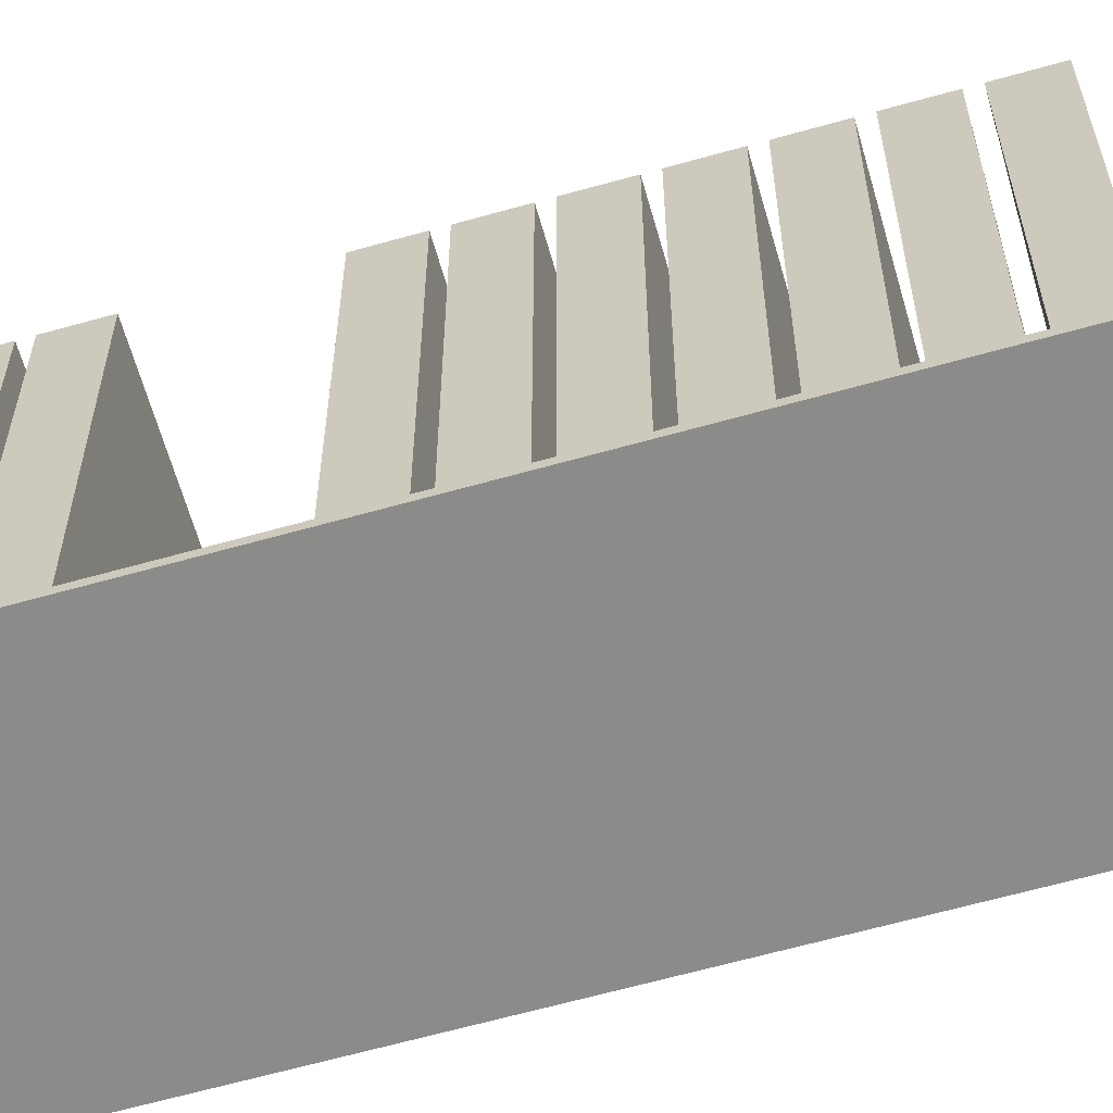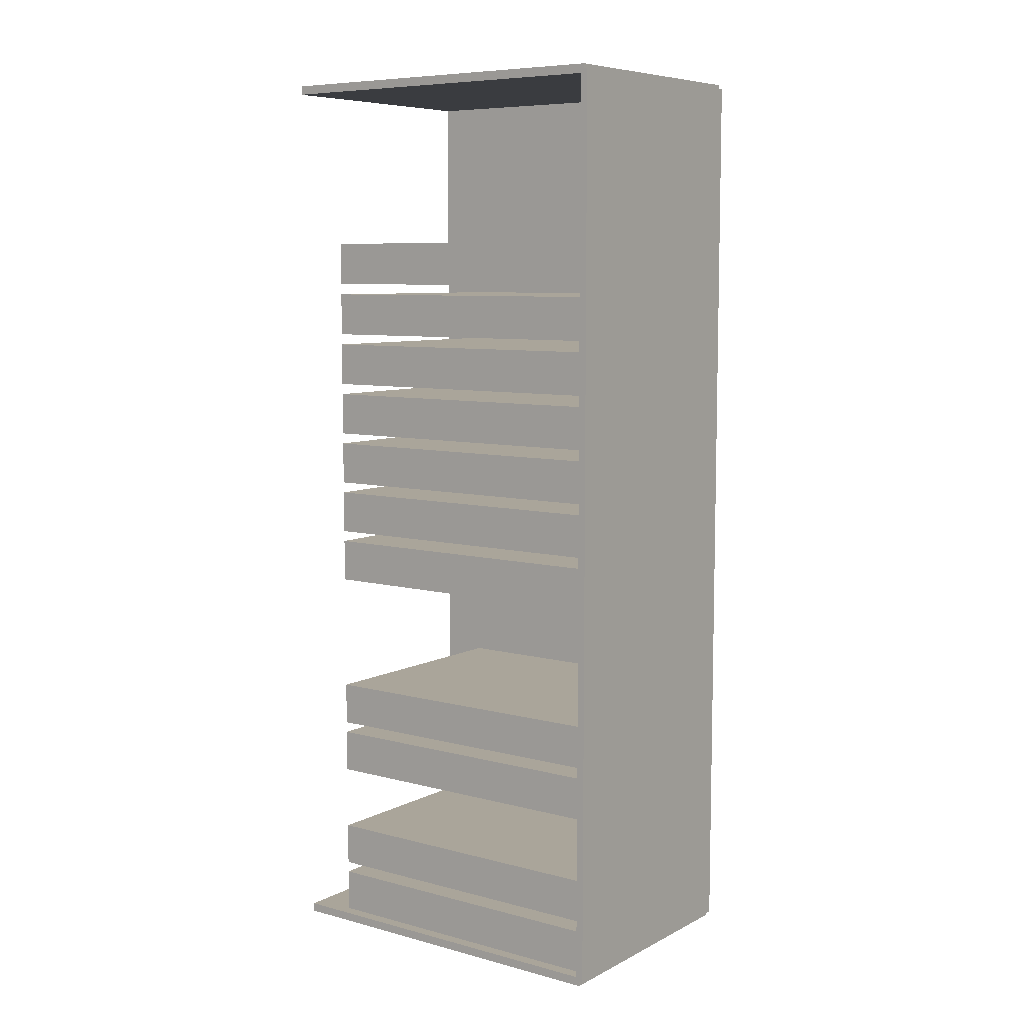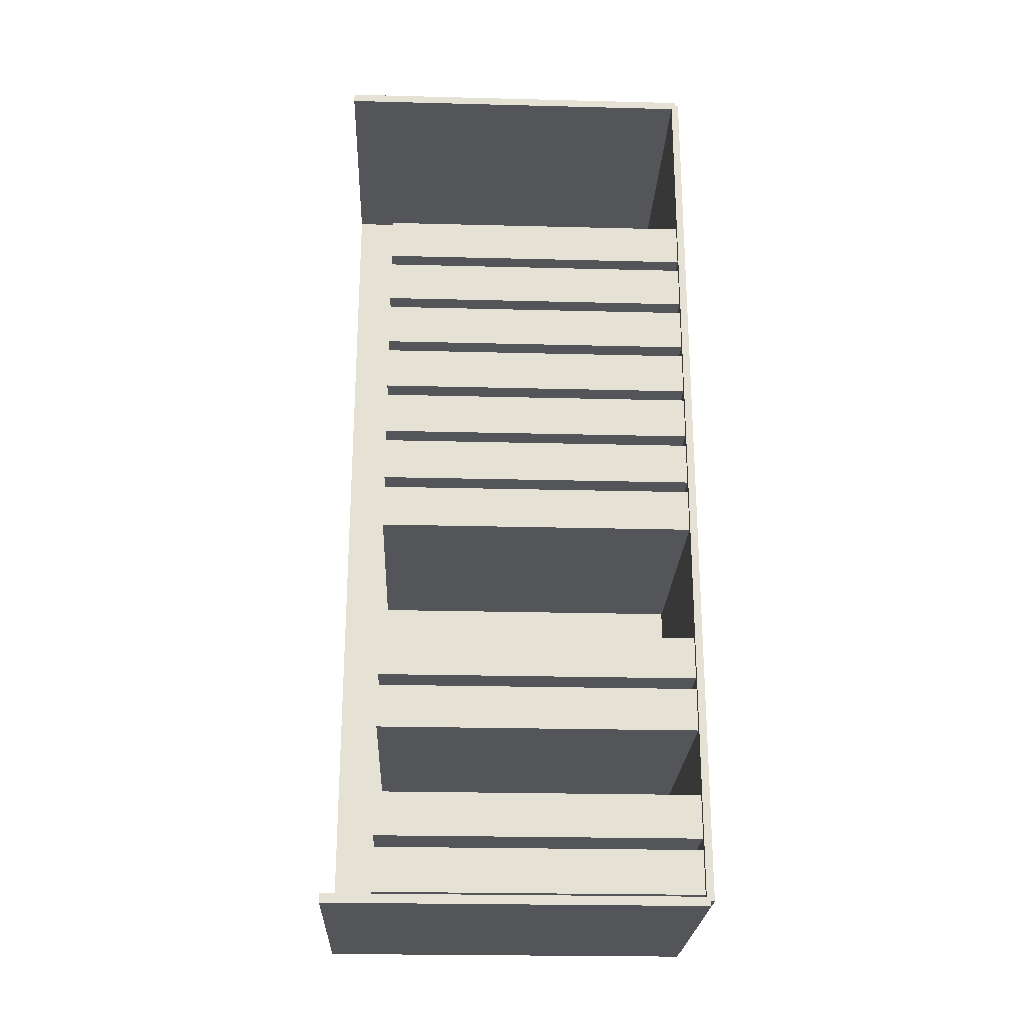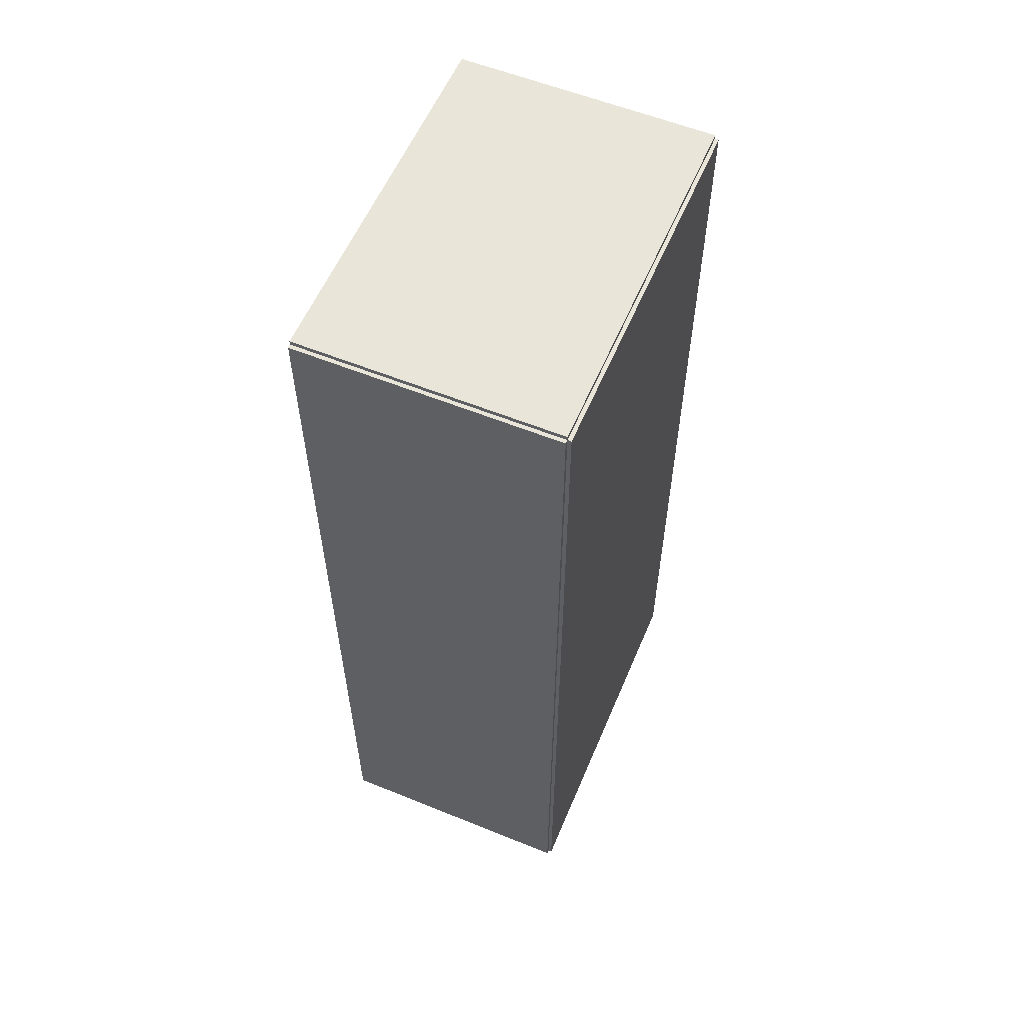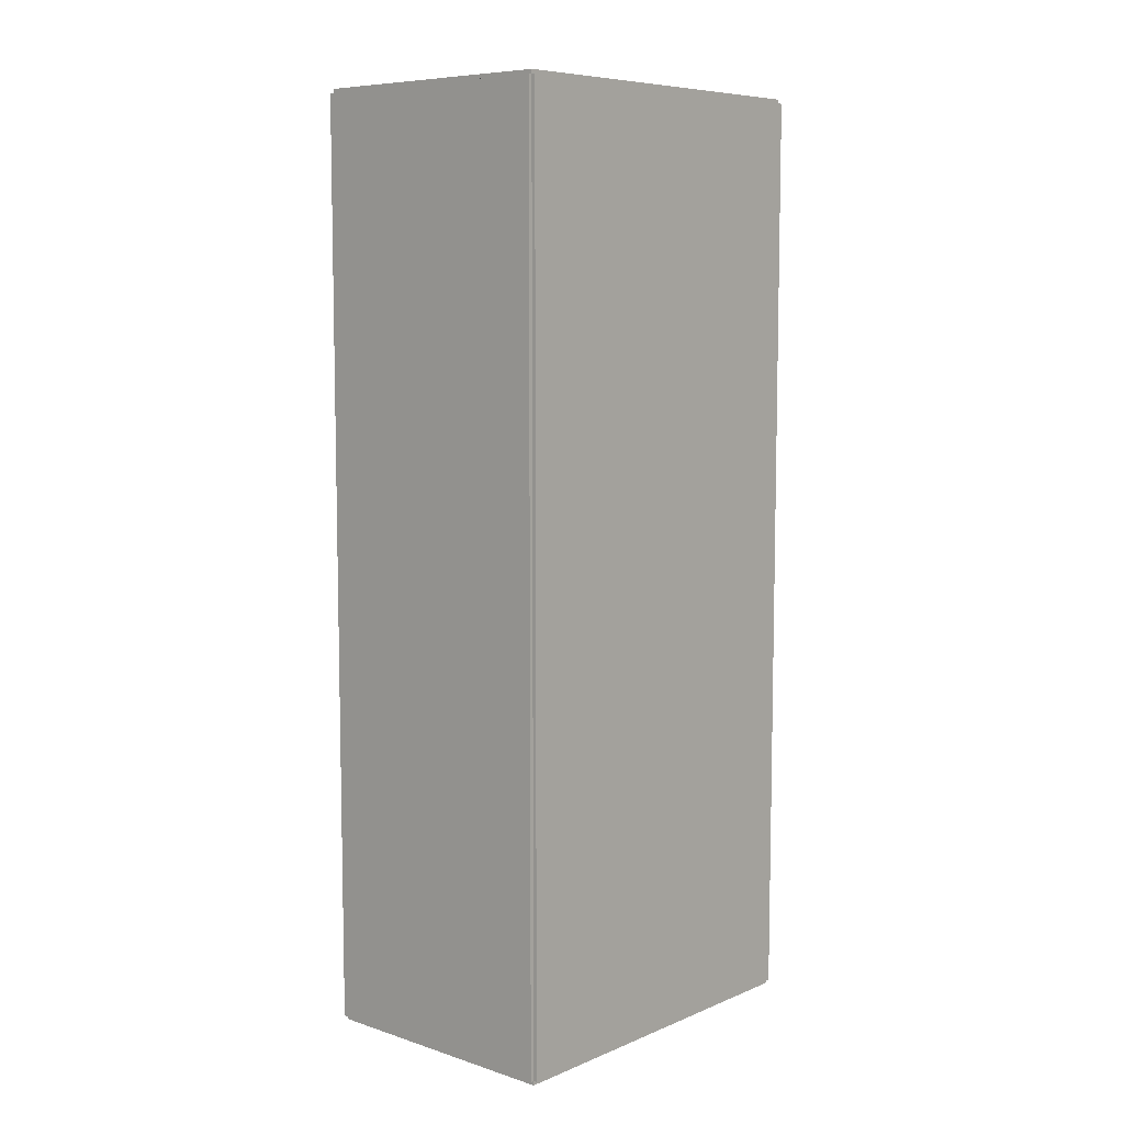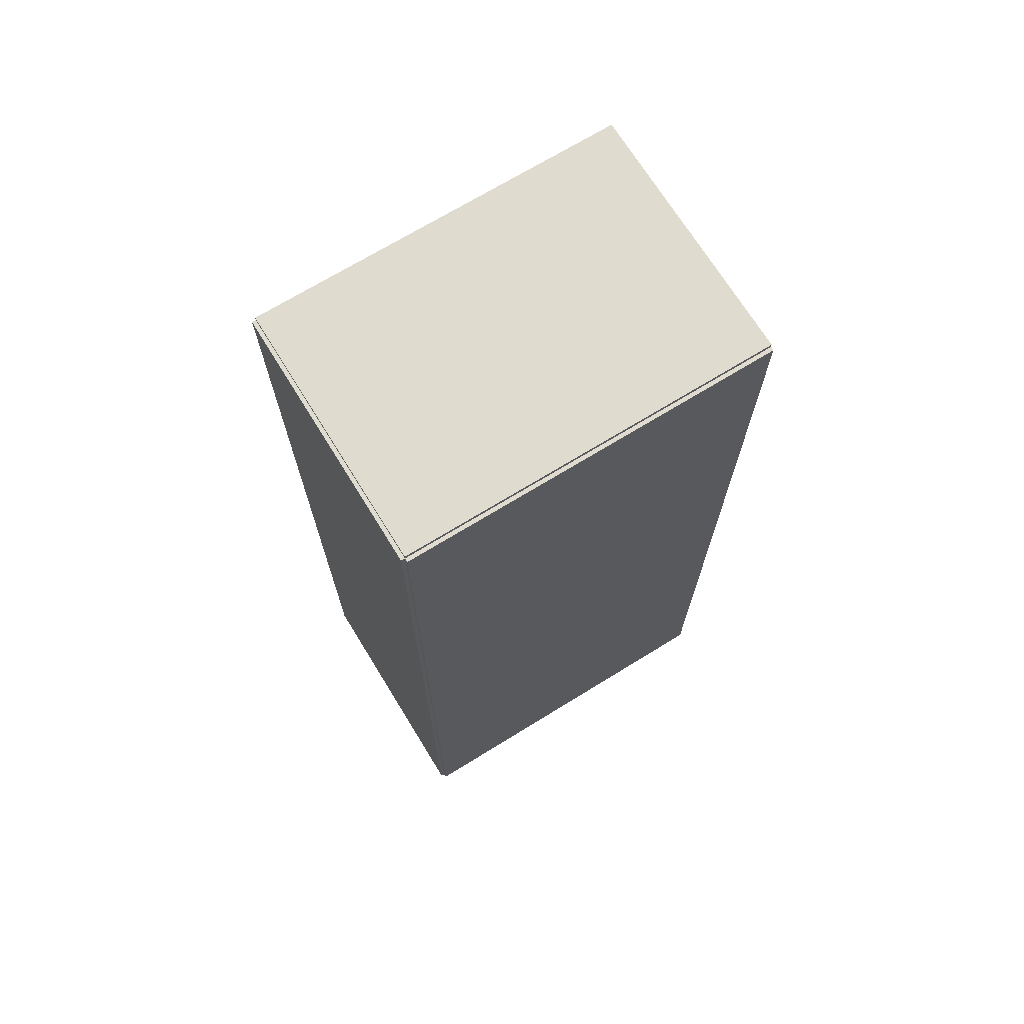
<metadata>
{"format":"obj","ext":"obj","renderer":"f3d","projection":"perspective","resolution":1024,"background":"white","views":[{"elev":-63.7,"azim":105.9,"up":"+Z"},{"elev":7.7,"azim":126.5,"up":"+Y"},{"elev":-24.3,"azim":87.6,"up":"+Y"},{"elev":57.9,"azim":-157.2,"up":"+Y"},{"elev":7.8,"azim":-138.4,"up":"+Y"},{"elev":70.5,"azim":-121.6,"up":"+Y"}]}
</metadata>
<code>
v -0.1017 -0.3629 -0.002973
v -0.1017 -0.3629 0.002973
v -0.1017 0.3629 -0.002973
v -0.1017 0.3629 0.002973
v 0.1017 -0.3629 -0.002973
v 0.1017 -0.3629 0.002973
v 0.1017 0.3629 -0.002973
v 0.1017 0.3629 0.002973
v -0.09869 -0.3629 0
v -0.1046 -0.3629 0
v -0.09869 0.3629 0
v -0.1046 0.3629 0
v -0.09869 -0.3629 0.2917
v -0.1046 -0.3629 0.2917
v -0.09869 0.3629 0.2917
v -0.1046 0.3629 0.2917
v -0.1017 0.3594 0.2917
v -0.1017 0.3664 0.2917
v -0.1017 0.3594 0
v -0.1017 0.3664 0
v 0.1017 0.3594 0.2917
v 0.1017 0.3664 0.2917
v 0.1017 0.3594 0
v 0.1017 0.3664 0
v -0.1017 -0.3594 0
v -0.1017 -0.3664 0
v -0.1017 -0.3594 0.2917
v -0.1017 -0.3664 0.2917
v 0.1017 -0.3594 0
v 0.1017 -0.3664 0
v 0.1017 -0.3594 0.2917
v 0.1017 -0.3664 0.2917
v -0.09572 -0.3229 0
v -0.09572 -0.3569 0
v -0.09572 -0.3229 0.2536
v -0.09572 -0.3569 0.2536
v 0.09679 -0.3229 0
v 0.09679 -0.3569 0
v 0.09679 -0.3229 0.2536
v 0.09679 -0.3569 0.2536
v -0.09572 -0.2802 0
v -0.09572 -0.3142 0
v -0.09572 -0.2802 0.2536
v -0.09572 -0.3142 0.2536
v 0.09679 -0.2802 0
v 0.09679 -0.3142 0
v 0.09679 -0.2802 0.2536
v 0.09679 -0.3142 0.2536
v -0.09572 -0.1947 0
v -0.09572 -0.2287 0
v -0.09572 -0.1947 0.2536
v -0.09572 -0.2287 0.2536
v 0.09679 -0.1947 0
v 0.09679 -0.2287 0
v 0.09679 -0.1947 0.2536
v 0.09679 -0.2287 0.2536
v -0.09572 -0.1519 0
v -0.09572 -0.1859 0
v -0.09572 -0.1519 0.2536
v -0.09572 -0.1859 0.2536
v 0.09679 -0.1519 0
v 0.09679 -0.1859 0
v 0.09679 -0.1519 0.2536
v 0.09679 -0.1859 0.2536
v -0.09572 -0.02364 0
v -0.09572 -0.05762 0
v -0.09572 -0.02364 0.2536
v -0.09572 -0.05762 0.2536
v 0.09679 -0.02364 0
v 0.09679 -0.05762 0
v 0.09679 -0.02364 0.2536
v 0.09679 -0.05762 0.2536
v -0.09572 0.01912 0
v -0.09572 -0.01487 0
v -0.09572 0.01912 0.2536
v -0.09572 -0.01487 0.2536
v 0.09679 0.01912 0
v 0.09679 -0.01487 0
v 0.09679 0.01912 0.2536
v 0.09679 -0.01487 0.2536
v -0.09572 0.06188 0
v -0.09572 0.02789 0
v -0.09572 0.06188 0.2536
v -0.09572 0.02789 0.2536
v 0.09679 0.06188 0
v 0.09679 0.02789 0
v 0.09679 0.06188 0.2536
v 0.09679 0.02789 0.2536
v -0.09572 0.1046 0
v -0.09572 0.07065 0
v -0.09572 0.1046 0.2536
v -0.09572 0.07065 0.2536
v 0.09679 0.1046 0
v 0.09679 0.07065 0
v 0.09679 0.1046 0.2536
v 0.09679 0.07065 0.2536
v -0.09572 0.1474 0
v -0.09572 0.1134 0
v -0.09572 0.1474 0.2536
v -0.09572 0.1134 0.2536
v 0.09679 0.1474 0
v 0.09679 0.1134 0
v 0.09679 0.1474 0.2536
v 0.09679 0.1134 0.2536
v -0.09572 0.1902 0
v -0.09572 0.1562 0
v -0.09572 0.1902 0.2536
v -0.09572 0.1562 0.2536
v 0.09679 0.1902 0
v 0.09679 0.1562 0
v 0.09679 0.1902 0.2536
v 0.09679 0.1562 0.2536
v -0.09572 0.2329 0
v -0.09572 0.1989 0
v -0.09572 0.2329 0.2536
v -0.09572 0.1989 0.2536
v 0.09679 0.2329 0
v 0.09679 0.1989 0
v 0.09679 0.2329 0.2536
v 0.09679 0.1989 0.2536
f 2 4 1
f 5 2 1
f 1 4 3
f 3 5 1
f 2 8 4
f 6 2 5
f 6 8 2
f 4 8 3
f 7 5 3
f 3 8 7
f 7 6 5
f 8 6 7
f 10 12 9
f 13 10 9
f 9 12 11
f 11 13 9
f 10 16 12
f 14 10 13
f 14 16 10
f 12 16 11
f 15 13 11
f 11 16 15
f 15 14 13
f 16 14 15
f 18 20 17
f 21 18 17
f 17 20 19
f 19 21 17
f 18 24 20
f 22 18 21
f 22 24 18
f 20 24 19
f 23 21 19
f 19 24 23
f 23 22 21
f 24 22 23
f 26 28 25
f 29 26 25
f 25 28 27
f 27 29 25
f 26 32 28
f 30 26 29
f 30 32 26
f 28 32 27
f 31 29 27
f 27 32 31
f 31 30 29
f 32 30 31
f 34 36 33
f 37 34 33
f 33 36 35
f 35 37 33
f 34 40 36
f 38 34 37
f 38 40 34
f 36 40 35
f 39 37 35
f 35 40 39
f 39 38 37
f 40 38 39
f 42 44 41
f 45 42 41
f 41 44 43
f 43 45 41
f 42 48 44
f 46 42 45
f 46 48 42
f 44 48 43
f 47 45 43
f 43 48 47
f 47 46 45
f 48 46 47
f 50 52 49
f 53 50 49
f 49 52 51
f 51 53 49
f 50 56 52
f 54 50 53
f 54 56 50
f 52 56 51
f 55 53 51
f 51 56 55
f 55 54 53
f 56 54 55
f 58 60 57
f 61 58 57
f 57 60 59
f 59 61 57
f 58 64 60
f 62 58 61
f 62 64 58
f 60 64 59
f 63 61 59
f 59 64 63
f 63 62 61
f 64 62 63
f 66 68 65
f 69 66 65
f 65 68 67
f 67 69 65
f 66 72 68
f 70 66 69
f 70 72 66
f 68 72 67
f 71 69 67
f 67 72 71
f 71 70 69
f 72 70 71
f 74 76 73
f 77 74 73
f 73 76 75
f 75 77 73
f 74 80 76
f 78 74 77
f 78 80 74
f 76 80 75
f 79 77 75
f 75 80 79
f 79 78 77
f 80 78 79
f 82 84 81
f 85 82 81
f 81 84 83
f 83 85 81
f 82 88 84
f 86 82 85
f 86 88 82
f 84 88 83
f 87 85 83
f 83 88 87
f 87 86 85
f 88 86 87
f 90 92 89
f 93 90 89
f 89 92 91
f 91 93 89
f 90 96 92
f 94 90 93
f 94 96 90
f 92 96 91
f 95 93 91
f 91 96 95
f 95 94 93
f 96 94 95
f 98 100 97
f 101 98 97
f 97 100 99
f 99 101 97
f 98 104 100
f 102 98 101
f 102 104 98
f 100 104 99
f 103 101 99
f 99 104 103
f 103 102 101
f 104 102 103
f 106 108 105
f 109 106 105
f 105 108 107
f 107 109 105
f 106 112 108
f 110 106 109
f 110 112 106
f 108 112 107
f 111 109 107
f 107 112 111
f 111 110 109
f 112 110 111
f 114 116 113
f 117 114 113
f 113 116 115
f 115 117 113
f 114 120 116
f 118 114 117
f 118 120 114
f 116 120 115
f 119 117 115
f 115 120 119
f 119 118 117
f 120 118 119

</code>
